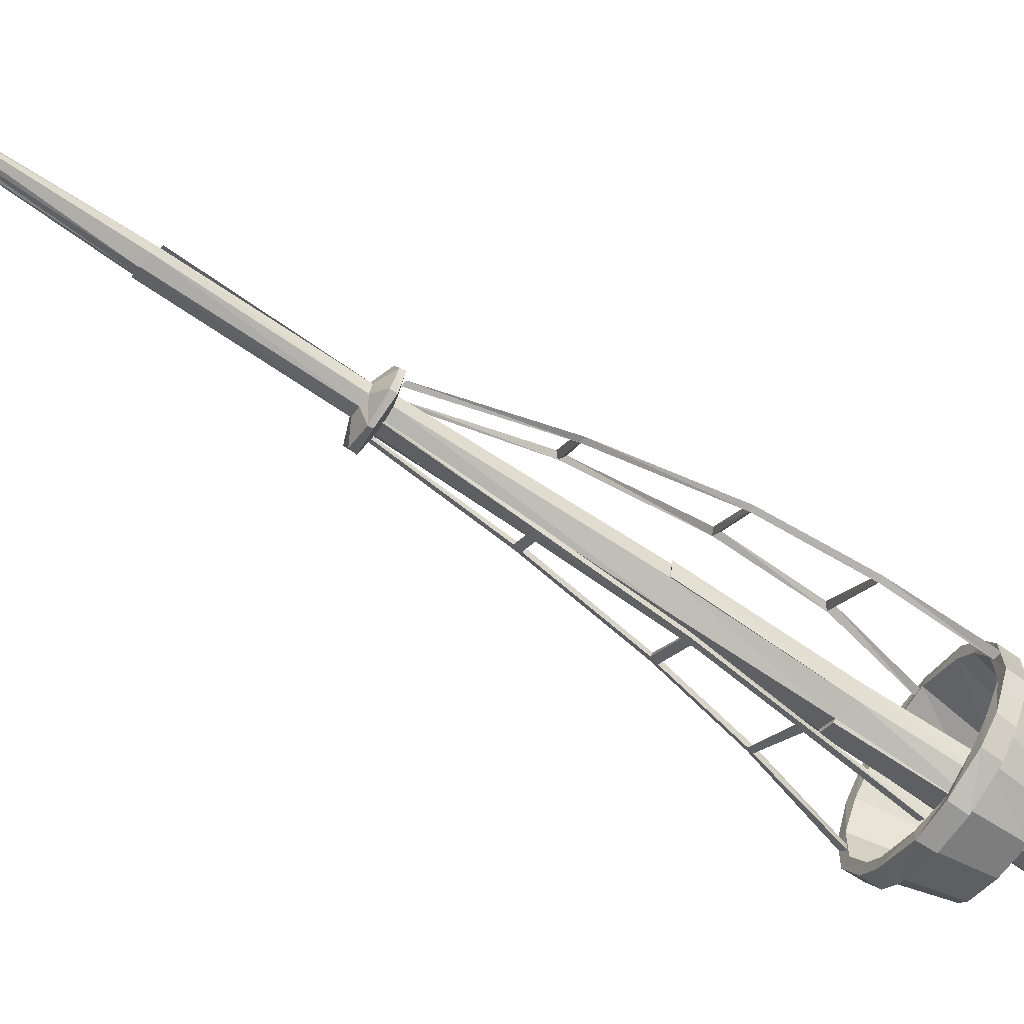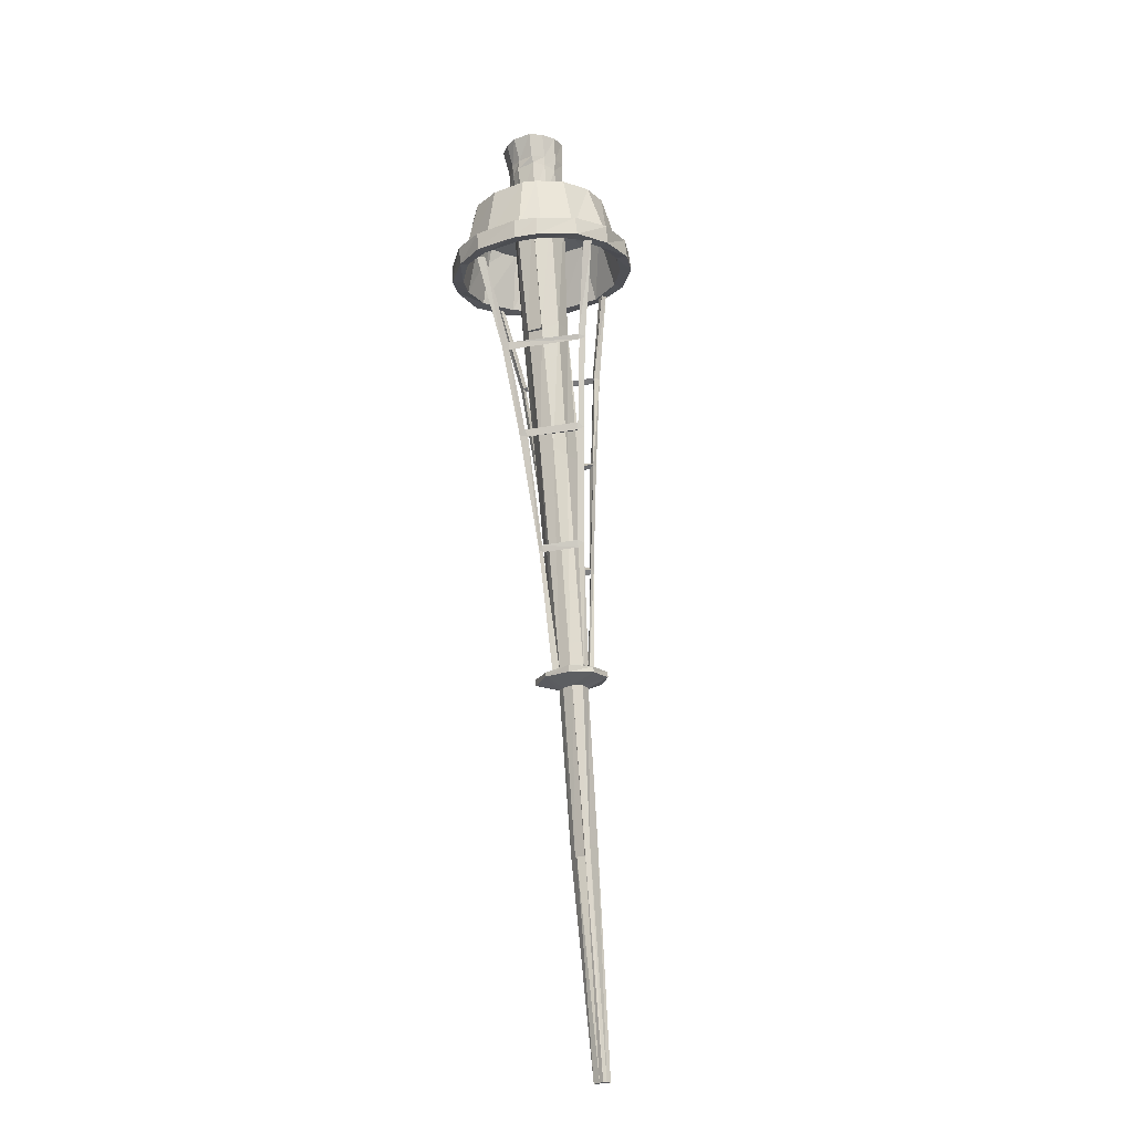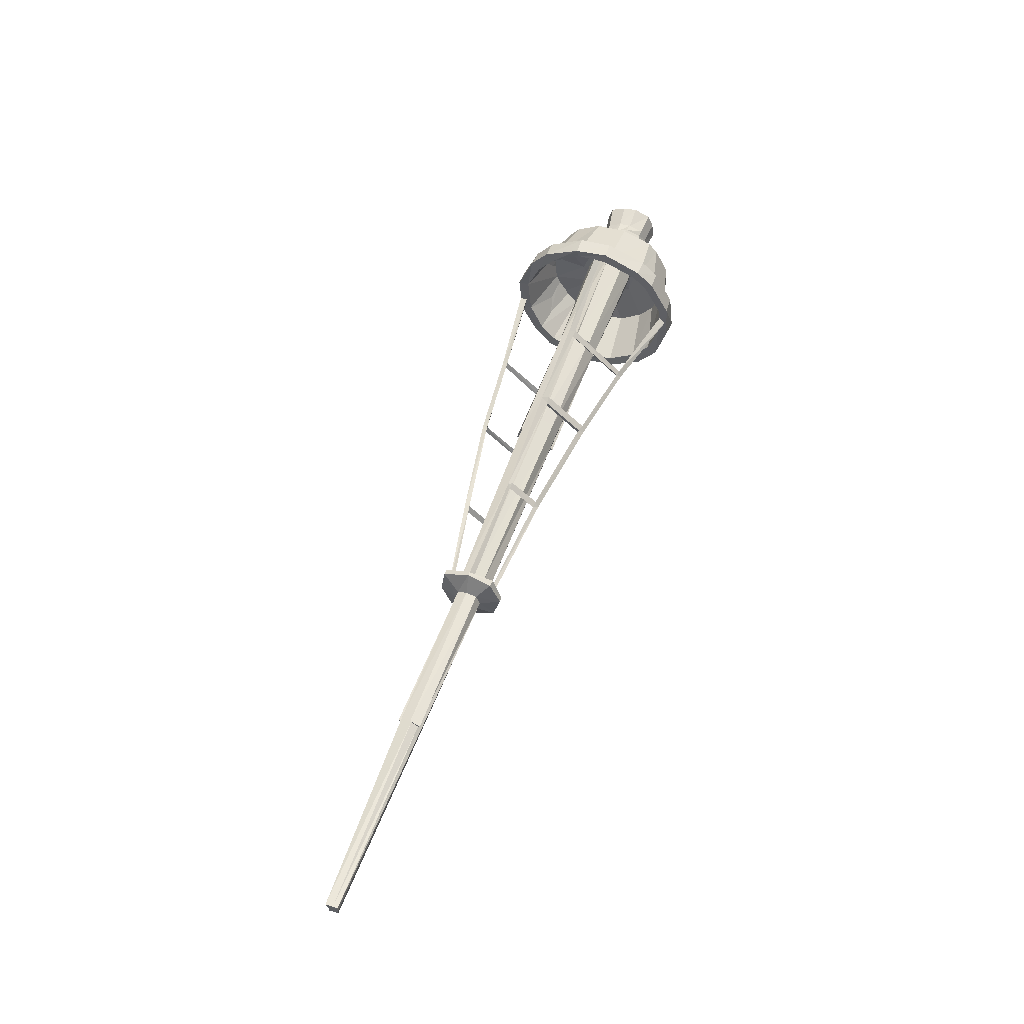
<metadata>
{"format":"obj","ext":"obj","renderer":"f3d","projection":"perspective","resolution":1024,"background":"white","views":[{"elev":-17.3,"azim":69.0,"up":"+Z"},{"elev":-45.8,"azim":-169.4,"up":"+Y"},{"elev":-57.2,"azim":135.8,"up":"+Y"}]}
</metadata>
<code>
v -0.7969 -1.109 -1.906
v -0.8828 -0.9531 -1.586
v -0.7422 -0.3672 -1.859
v -0.6328 -0.4922 -2.109
v -0.4844 -1.234 -2.156
v -0.4062 -0.5938 -2.32
v -0.1641 -1.289 -2.266
v -0.1328 -0.6406 -2.414
v 0.07812 -1.289 -2.289
v 0.01562 -0.6484 -2.43
v 0.4609 -1.234 -2.156
v 0.3438 -0.5938 -2.32
v 0.7422 -1.086 -1.914
v 0.5781 -0.4766 -2.117
v 0.8516 -0.9375 -1.609
v 0.6797 -0.3438 -1.867
v 0.8516 -0.8125 -1.352
v 0.6797 -0.2734 -1.711
v 0.7344 -0.6562 -1.055
v 0.5547 -0.1328 -1.453
v 0.4609 -0.5547 -0.8047
v 0.3438 -0.04688 -1.25
v 0.07812 -0.5 -0.7031
v 0.01562 0 -1.148
v -0.1172 -0.4844 -0.7031
v -0.08594 0 -1.148
v -0.5078 -0.5547 -0.8203
v -0.4062 -0.04688 -1.25
v -0.75 -0.6719 -1.047
v -0.6172 -0.1562 -1.445
v -0.8828 -0.8359 -1.359
v -0.7422 -0.2891 -1.703
v -0.2969 -0.2109 -1.828
v -0.25 -0.2656 -1.945
v -0.1641 -0.3125 -2.023
v -0.03906 -0.3359 -2.062
v 0.1094 -0.3125 -2.023
v 0.1797 -0.2656 -1.945
v 0.2422 -0.2109 -1.828
v 0.1797 -0.1562 -1.711
v 0.1094 -0.1094 -1.633
v -0.03125 -0.09375 -1.602
v -0.1641 -0.1094 -1.633
v -0.25 -0.1562 -1.711
v -0.2656 0.007812 -1.773
v -0.3203 0 -1.945
v -0.2656 0 -2.094
v -0.1719 0 -2.188
v -0.05469 0 -2.242
v 0.125 0 -2.188
v 0.1953 0 -2.094
v 0.2656 0 -1.945
v 0.1953 0.007812 -1.773
v 0.125 0.007812 -1.688
v -0.04688 0 -1.648
v -0.1719 0.007812 -1.688
v -0.1797 0.2891 -1.82
v -0.2812 0.25 -1.906
v -0.3359 0.1797 -2.031
v -0.2812 0.125 -2.156
v -0.1797 0.08594 -2.234
v -0.04688 0.05469 -2.289
v 0.1016 0.08594 -2.234
v 0.1953 0.125 -2.156
v 0.2578 0.1797 -2.031
v 0.1953 0.25 -1.906
v 0.1016 0.2891 -1.82
v -0.04688 0.3125 -1.781
v -0.03125 0.5625 -1.859
v -0.1797 0.5391 -1.914
v -0.2969 0.4844 -2.008
v -0.3516 0.4141 -2.148
v -0.2969 0.3438 -2.281
v -0.1797 0.2969 -2.383
v -0.04688 0.2656 -2.438
v 0.1328 0.2969 -2.383
v 0.2344 0.3438 -2.281
v 0.3047 0.4141 -2.148
v 0.2344 0.4844 -2.008
v 0.1328 0.5391 -1.914
v 0.08594 -8.594 2.43
v 0.05469 -8.578 2.469
v 0.02344 -8.602 2.438
v 0.05469 -8.609 2.398
v 0.08594 -8.625 2.375
v 0.125 -8.609 2.398
v 0.1875 -8.594 2.438
v 0.125 -8.578 2.469
v 0.08594 -8.57 2.484
v 0.08594 -8.562 2.5
v 0.07031 -6.57 1.539
v 0.01562 -6.578 1.523
v -0.05469 -6.586 1.422
v 0.007812 -6.625 1.32
v 0.0625 -6.727 1.367
v 0.1484 -6.719 1.375
v 0.2188 -6.648 1.453
v 0.1562 -6.586 1.531
v 0.1953 -5.133 0.6797
v 0.1406 -5.086 0.7734
v 0.1406 -5.18 0.6016
v 0.2812 -5.164 0.4219
v 0.4297 -5.062 0.6484
v 0.2812 -4.945 0.8594
v 0.03906 -5.07 0.8203
v 0.07031 -6.547 1.586
v 0.1875 -6.57 1.539
v -0.1016 -5.148 0.6875
v -0.0625 -5.18 0.6016
v -0.0625 -5.086 0.7734
v -0.2031 -4.961 0.8672
v -0.3125 -5.07 0.6484
v -0.2031 -5.18 0.4297
v 0.03906 -5.203 0.5547
v 0.1641 -6.719 1.375
v 0.03906 -5.219 0.3359
v 0.03125 -5.156 0.2969
v 0.2812 -5.125 0.4062
v 0.4297 -5.008 0.6172
v 0.2812 -4.898 0.8438
v 0.03906 -4.906 0.9609
v 0.0625 -6.75 1.336
v 0.01562 -1.422 -0.9375
v -0.1484 -1.445 -1
v -0.1172 -2.859 -0.2969
v 0.01562 -2.852 -0.2344
v 0.1719 -1.5 -0.9766
v 0.1953 -0.2578 -1.586
v 0 -0.2266 -1.516
v -0.1875 -0.2578 -1.586
v -0.2266 -1.594 -1.125
v -0.2344 -2.914 -0.4141
v -0.1641 -2.852 -0.2734
v -0.2031 -2.914 -0.4141
v -0.125 -4.969 0.6016
v -0.08594 -4.914 0.7031
v 0.03906 -4.883 0.75
v 0.1641 -2.922 -0.2656
v 0.1953 -2.93 -0.25
v 0.2578 -1.586 -1.125
v 0.2578 -0.3438 -1.742
v 0.3203 -0.3359 -1.75
v 0.2266 -0.2188 -1.516
v 0 -0.1953 -1.445
v -0.2422 -0.2266 -1.516
v -0.3047 -0.3516 -1.742
v -0.1562 -1.664 -1.273
v -0.1172 -2.992 -0.5547
v 0.01562 -1.758 -1.297
v 0.1719 -1.711 -1.25
v 0.1562 -2.922 -0.625
v 0.007812 -2.938 -0.6641
v -0.1875 -0.4297 -1.938
v 0 -0.4688 -1.992
v 0.01562 -1.766 -1.328
v 0.1719 -1.727 -1.281
v 0.1953 -0.4297 -1.938
v 0.2422 -2.977 -0.3828
v 0.2266 -4.969 0.6016
v 0.1562 -5.016 0.4922
v 0.03906 -5.031 0.4531
v -0.3594 -0.3438 -1.742
v -0.2422 -0.4531 -1.961
v 0 -0.5 -2.039
v 0.2266 -0.4453 -1.969
v 0.5703 -0.6016 -2.062
v 0.6797 -0.4844 -1.812
v 0.6797 -0.3828 -1.609
v 0.6016 -0.2422 -1.359
v 0.3594 -0.1641 -1.164
v 0.1172 -0.1016 -1.07
v -0.09375 -0.1094 -1.07
v -0.3984 -0.1719 -1.164
v -0.625 -0.2656 -1.352
v 0.1562 -4.914 0.7031
v 0.25 -2.969 -0.3828
v -0.08594 -5.016 0.4922
v -0.2031 -5.125 0.4062
v -0.3047 -5.016 0.625
v -0.2031 -4.898 0.8438
v 0.03125 -4.844 0.9297
v -0.7109 -0.4922 -1.797
v -0.6094 -0.625 -2.047
v -0.3984 -0.7109 -2.234
v -0.1094 -0.7656 -2.336
v 0.05469 -0.7422 -2.344
v 0.3828 -0.6875 -2.227
v 0.4766 -1.297 -2.062
v 0.7188 -1.172 -1.859
v 0.8438 -1.031 -1.547
v 0.8438 -0.9141 -1.32
v 0.7422 -0.75 -1.023
v 0.4531 -0.6328 -0.7812
v 0.1484 -0.5859 -0.6719
v -0.07812 -0.5859 -0.6562
v -0.4844 -0.6562 -0.7734
v -0.7344 -0.7656 -1.016
v -0.7109 -0.3828 -1.594
v -0.8438 -0.9141 -1.305
v -0.8438 -1.047 -1.562
v -0.7109 -1.203 -1.844
v -0.4688 -1.305 -2.07
v -0.1094 -1.359 -2.18
v 0.1016 -1.359 -2.18
v 0.125 -1.414 -2.273
v 0.5391 -1.328 -2.141
v 0.7891 -1.211 -1.906
v 0.9609 -1.031 -1.562
v 0.9609 -0.8984 -1.312
v 0.8359 -0.7344 -0.9609
v 0.5156 -0.6094 -0.6953
v 0.1719 -0.5391 -0.5781
v -0.1094 -0.5391 -0.5547
v -0.5234 -0.6094 -0.6953
v -0.8125 -0.75 -0.9531
v -0.9609 -1.062 -1.57
v -0.7969 -1.227 -1.898
v -0.5234 -1.344 -2.148
v -0.1172 -1.414 -2.273
v -0.125 -1.242 -2.359
v 0.1094 -1.234 -2.359
v 0.5391 -1.164 -2.219
v 0.7891 -1.047 -2
v 0.9453 -0.8594 -1.648
v 0.9453 -0.7422 -1.398
v 0.8203 -0.5547 -1.047
v 0.5156 -0.4297 -0.7891
v 0.1562 -0.375 -0.6641
v -0.1094 -0.375 -0.6484
v -0.5156 -0.4375 -0.7891
v -0.8125 -0.5625 -1.047
v -0.9609 -0.9219 -1.281
v -0.9531 -0.75 -1.383
v -0.9531 -0.8828 -1.656
v -0.8125 -1.062 -1.992
v -0.5156 -1.172 -2.234
v 0.4219 -1.469 -0.3203
v 0.3906 -1.414 -0.2734
v 0.5547 -0.6562 -0.7969
v 0.5859 -0.6797 -0.8359
v 0.4531 -1.453 -0.2734
v 0.3672 -2.383 0.1562
v 0.3359 -2.406 0.1172
v 0.3984 -1.477 -0.2656
v -0.3516 -1.484 -0.25
v -0.375 -1.469 -0.3203
v -0.3516 -1.414 -0.2734
v 0.6406 -0.6484 -0.7891
v 0.3047 -2.344 0.1484
v 0.3047 -2.406 0.1719
v 0.2109 -3.57 0.5469
v 0.2656 -3.594 0.5391
v 0.2266 -3.625 0.5078
v -0.2344 -2.414 0.1719
v -0.2812 -2.406 0.1172
v -0.25 -2.344 0.1484
v -0.3047 -2.398 0.1641
v -0.1953 -3.617 0.5547
v -0.1562 -3.562 0.5391
v -0.4297 -1.453 -0.2734
v -0.1719 -3.625 0.5078
v -0.1016 -4.898 0.7578
v -0.1406 -4.883 0.7969
v -0.1562 -3.641 0.5703
v 0.2109 -3.641 0.5703
v -0.08594 -4.867 0.7812
v 0.2031 -4.906 0.7578
v 0.1719 -4.875 0.7891
v 0.2266 -4.883 0.7969
v -0.5234 -0.6484 -0.7891
v -0.6016 -0.6562 -0.7891
v -0.5625 -0.6719 -0.8359
v -0.4297 -2.055 -1.336
v -0.3984 -2.07 -1.406
v -0.5625 -1.266 -2.008
v -0.6016 -1.25 -1.961
v -0.4609 -2.086 -1.375
v -0.3438 -2.875 -0.8203
v -0.3047 -2.867 -0.7734
v -0.3984 -2.109 -1.367
v 0.3516 -2.109 -1.367
v 0.375 -2.047 -1.344
v 0.3516 -2.047 -1.414
v -0.6484 -1.289 -2
v -0.2891 -2.836 -0.8594
v -0.2734 -2.898 -0.8125
v -0.1562 -3.898 -0.1953
v -0.2188 -3.922 -0.1719
v -0.1875 -3.891 -0.1328
v 0.25 -2.898 -0.8125
v 0.2969 -2.852 -0.7734
v 0.2734 -2.836 -0.8594
v 0.3359 -2.875 -0.8203
v 0.25 -3.938 -0.1641
v 0.2109 -3.906 -0.1953
v 0.4219 -2.078 -1.383
v 0.2188 -3.891 -0.1328
v 0.1797 -5.031 0.5156
v 0.2266 -5.047 0.4766
v 0.2109 -3.961 -0.1484
v -0.1562 -3.961 -0.1484
v 0.1562 -5.023 0.4688
v -0.125 -5.023 0.5156
v -0.09375 -5.023 0.4688
v -0.1406 -5.039 0.4688
v 0.5 -1.273 -2
v 0.5859 -1.273 -2
v 0.5547 -1.242 -1.961
f 1 2 3
f 1 3 4
f 13 14 15
f 15 14 16
f 29 30 31
f 31 30 32
f 33 44 45
f 33 45 46
f 33 46 34
f 34 46 47
f 38 51 39
f 39 51 52
f 40 53 41
f 41 53 54
f 41 54 42
f 42 54 55
f 45 58 46
f 46 58 59
f 46 59 47
f 47 59 60
f 51 64 52
f 52 64 65
f 53 66 54
f 54 66 67
f 54 67 55
f 55 67 68
f 58 71 59
f 59 71 72
f 59 72 60
f 60 72 73
f 64 77 65
f 65 77 78
f 66 79 67
f 67 79 80
f 67 80 68
f 68 80 69
f 85 95 86
f 86 95 96
f 99 100 98
f 99 98 97
f 99 103 100
f 100 103 104
f 108 112 109
f 109 112 113
f 105 110 92
f 105 92 91
f 123 124 125
f 123 125 126
f 127 140 141
f 127 141 128
f 131 147 148
f 131 148 134
f 149 150 151
f 149 151 152
f 142 168 143
f 143 168 169
f 138 175 158
f 148 177 134
f 134 177 135
f 135 177 178
f 135 178 179
f 175 120 159
f 175 159 158
f 168 191 169
f 169 191 192
f 174 197 198
f 197 199 198
f 159 120 119
f 1 4 5
f 5 4 6
f 7 8 9
f 9 8 10
f 11 12 13
f 13 12 14
f 15 16 17
f 17 16 18
f 19 20 21
f 21 20 22
f 21 22 23
f 23 22 24
f 23 24 25
f 25 24 26
f 34 47 35
f 35 47 48
f 37 50 38
f 38 50 51
f 47 60 48
f 48 60 61
f 50 63 51
f 51 63 64
f 60 73 61
f 61 73 74
f 63 76 64
f 64 76 77
f 82 92 83
f 83 92 93
f 84 94 85
f 85 94 95
f 86 96 87
f 87 96 97
f 88 98 90
f 99 97 101
f 99 101 102
f 99 102 103
f 100 104 105
f 100 105 106
f 100 106 107
f 98 91 90
f 108 93 110
f 108 110 111
f 108 111 112
f 109 113 114
f 109 114 95
f 109 95 94
f 101 97 96
f 102 116 117
f 102 117 118
f 102 118 103
f 103 118 119
f 103 119 104
f 104 119 120
f 104 120 121
f 104 121 105
f 110 93 92
f 123 126 127
f 123 127 128
f 123 128 129
f 124 130 131
f 124 131 132
f 124 132 133
f 125 134 135
f 125 135 136
f 126 137 138
f 126 138 127
f 130 146 131
f 149 152 147
f 149 147 153
f 149 153 154
f 150 157 140
f 150 140 158
f 150 158 151
f 151 158 159
f 151 159 160
f 152 161 148
f 152 148 147
f 157 141 140
f 138 137 175
f 148 161 177
f 135 179 136
f 136 179 180
f 137 181 175
f 175 181 120
f 166 187 188
f 166 188 189
f 166 189 167
f 167 189 190
f 167 190 168
f 168 190 191
f 169 192 170
f 170 192 193
f 170 193 171
f 171 193 194
f 171 194 172
f 172 194 195
f 173 196 174
f 174 196 197
f 182 198 199
f 182 199 200
f 183 201 184
f 184 201 202
f 184 202 185
f 185 202 203
f 185 203 186
f 186 203 204
f 205 219 220
f 205 220 221
f 205 221 206
f 206 221 222
f 206 222 207
f 207 222 223
f 207 223 208
f 208 223 224
f 208 224 209
f 209 224 225
f 209 225 210
f 210 225 226
f 210 226 211
f 211 226 227
f 211 227 212
f 212 227 228
f 212 228 213
f 213 228 229
f 213 229 214
f 214 229 230
f 214 230 215
f 215 230 231
f 215 231 232
f 216 232 233
f 216 233 234
f 216 234 217
f 217 234 235
f 217 235 218
f 218 235 236
f 218 236 219
f 219 236 220
f 232 231 233
f 160 159 119
f 160 119 118
f 161 117 177
f 177 117 178
f 178 117 116
f 178 116 113
f 178 113 179
f 179 113 112
f 179 112 180
f 180 112 111
f 180 111 181
f 181 111 121
f 181 121 120
f 113 116 114
f 5 6 7
f 7 6 8
f 25 26 27
f 27 26 28
f 31 32 2
f 2 32 3
f 35 48 36
f 36 48 49
f 42 55 43
f 43 55 56
f 48 61 49
f 49 61 62
f 55 68 56
f 56 68 57
f 57 68 69
f 57 69 70
f 61 74 62
f 62 74 75
f 87 97 88
f 88 97 98
f 105 121 110
f 125 136 126
f 126 136 137
f 154 157 156
f 154 156 155
f 136 180 137
f 137 180 181
f 164 186 165
f 165 186 187
f 186 204 187
f 187 204 188
f 121 111 110
f 9 10 11
f 11 10 12
f 17 18 19
f 19 18 20
f 27 28 29
f 29 28 30
f 36 49 37
f 37 49 50
f 43 56 44
f 44 56 45
f 45 56 57
f 45 57 58
f 49 62 50
f 50 62 63
f 57 70 58
f 58 70 71
f 62 75 63
f 63 75 76
f 82 90 91
f 82 91 92
f 83 93 84
f 84 93 94
f 108 109 94
f 108 94 93
f 101 115 114
f 101 114 116
f 101 116 102
f 114 115 122
f 123 129 124
f 124 129 130
f 127 139 140
f 131 146 147
f 151 160 152
f 152 160 161
f 146 153 147
f 142 165 166
f 142 166 167
f 142 167 168
f 143 169 170
f 143 170 144
f 144 170 171
f 144 171 172
f 144 172 145
f 145 172 173
f 145 173 174
f 145 174 162
f 139 176 140
f 163 162 182
f 163 182 183
f 163 183 184
f 163 184 164
f 164 184 185
f 164 185 186
f 165 187 166
f 172 195 173
f 173 195 196
f 174 198 162
f 162 198 182
f 182 200 183
f 183 200 201
f 160 118 161
f 161 118 117
f 3 32 33
f 3 33 4
f 4 33 34
f 4 34 6
f 6 34 35
f 6 35 8
f 8 35 36
f 8 36 10
f 10 36 12
f 12 36 37
f 12 37 14
f 14 37 38
f 14 38 16
f 16 38 39
f 16 39 18
f 18 39 20
f 20 39 40
f 20 40 22
f 22 40 41
f 22 41 24
f 24 41 42
f 24 42 26
f 26 42 28
f 28 42 43
f 28 43 30
f 30 43 44
f 30 44 32
f 32 44 33
f 39 52 40
f 40 52 53
f 52 65 53
f 53 65 66
f 65 78 66
f 66 78 79
f 128 141 142
f 128 142 143
f 128 143 129
f 129 143 144
f 129 144 130
f 130 144 145
f 130 145 146
f 153 146 162
f 153 162 163
f 153 163 154
f 154 163 164
f 154 164 157
f 141 157 165
f 141 165 142
f 145 162 146
f 164 165 157
f 81 82 83
f 81 83 84
f 81 84 85
f 81 85 86
f 81 86 87
f 81 87 88
f 81 88 89
f 81 89 90
f 81 90 82
f 88 90 89
f 100 107 98
f 98 107 91
f 101 96 115
f 105 91 106
f 106 91 107
f 114 122 95
f 95 122 96
f 96 122 115
f 124 133 125
f 125 133 134
f 127 138 139
f 131 134 132
f 132 134 133
f 149 154 155
f 149 155 150
f 150 155 156
f 150 156 157
f 138 158 176
f 138 176 139
f 140 176 158
f 188 204 205
f 188 205 206
f 188 206 189
f 189 206 207
f 189 207 190
f 190 207 208
f 190 208 191
f 191 208 209
f 191 209 192
f 192 209 210
f 192 210 193
f 193 210 211
f 193 211 194
f 194 211 212
f 194 212 195
f 195 212 213
f 195 213 196
f 196 213 214
f 196 214 197
f 197 214 215
f 197 215 199
f 201 200 216
f 201 216 217
f 201 217 202
f 202 217 218
f 202 218 203
f 203 218 219
f 203 219 204
f 204 219 205
f 215 232 199
f 199 232 200
f 200 232 216
f 237 238 239
f 237 239 240
f 237 240 241
f 237 241 242
f 237 242 243
f 237 243 244
f 237 244 245
f 237 245 246
f 237 246 238
f 238 246 247
f 238 247 244
f 238 244 241
f 238 241 248
f 238 248 239
f 241 240 248
f 244 243 249
f 244 249 241
f 241 249 242
f 242 249 250
f 242 250 251
f 242 251 252
f 242 252 243
f 243 252 253
f 243 253 250
f 243 250 254
f 243 254 255
f 243 255 249
f 249 255 256
f 249 256 250
f 250 256 254
f 254 256 257
f 254 257 258
f 254 258 259
f 254 259 255
f 254 255 256
f 256 255 246
f 256 246 245
f 256 245 257
f 257 245 260
f 257 260 255
f 257 255 261
f 257 261 258
f 258 261 262
f 258 262 263
f 258 263 264
f 258 264 259
f 259 264 265
f 259 265 251
f 259 251 261
f 259 261 255
f 261 259 264
f 261 264 266
f 261 266 262
f 250 253 251
f 251 253 261
f 261 253 264
f 264 253 265
f 265 253 267
f 265 267 268
f 265 268 252
f 265 252 251
f 253 252 269
f 253 269 267
f 252 268 269
f 244 247 245
f 245 247 260
f 260 247 270
f 260 270 271
f 260 271 246
f 260 246 255
f 246 271 272
f 246 272 247
f 246 247 245
f 247 272 270
f 264 263 266
f 273 274 275
f 273 275 276
f 273 276 277
f 273 277 278
f 273 278 279
f 273 279 280
f 273 280 281
f 273 281 282
f 273 282 274
f 274 282 283
f 274 283 280
f 274 280 277
f 274 277 284
f 274 284 275
f 277 276 284
f 280 279 285
f 280 285 277
f 277 285 278
f 278 285 286
f 278 286 287
f 278 287 288
f 278 288 279
f 279 288 289
f 279 289 286
f 279 286 290
f 279 290 291
f 279 291 285
f 285 291 292
f 285 292 286
f 286 292 290
f 290 292 293
f 290 293 294
f 290 294 295
f 290 295 291
f 290 291 292
f 292 291 282
f 292 282 281
f 292 281 293
f 293 281 296
f 293 296 291
f 293 291 297
f 293 297 294
f 294 297 298
f 294 298 299
f 294 299 300
f 294 300 295
f 295 300 301
f 295 301 287
f 295 287 297
f 295 297 291
f 297 295 300
f 297 300 302
f 297 302 298
f 286 289 287
f 287 289 297
f 297 289 300
f 300 289 301
f 301 289 303
f 301 303 304
f 301 304 288
f 301 288 287
f 289 288 305
f 289 305 303
f 288 304 305
f 280 283 281
f 281 283 296
f 296 283 306
f 296 306 307
f 296 307 282
f 296 282 291
f 282 307 308
f 282 308 283
f 282 283 281
f 283 308 306
f 300 299 302

</code>
